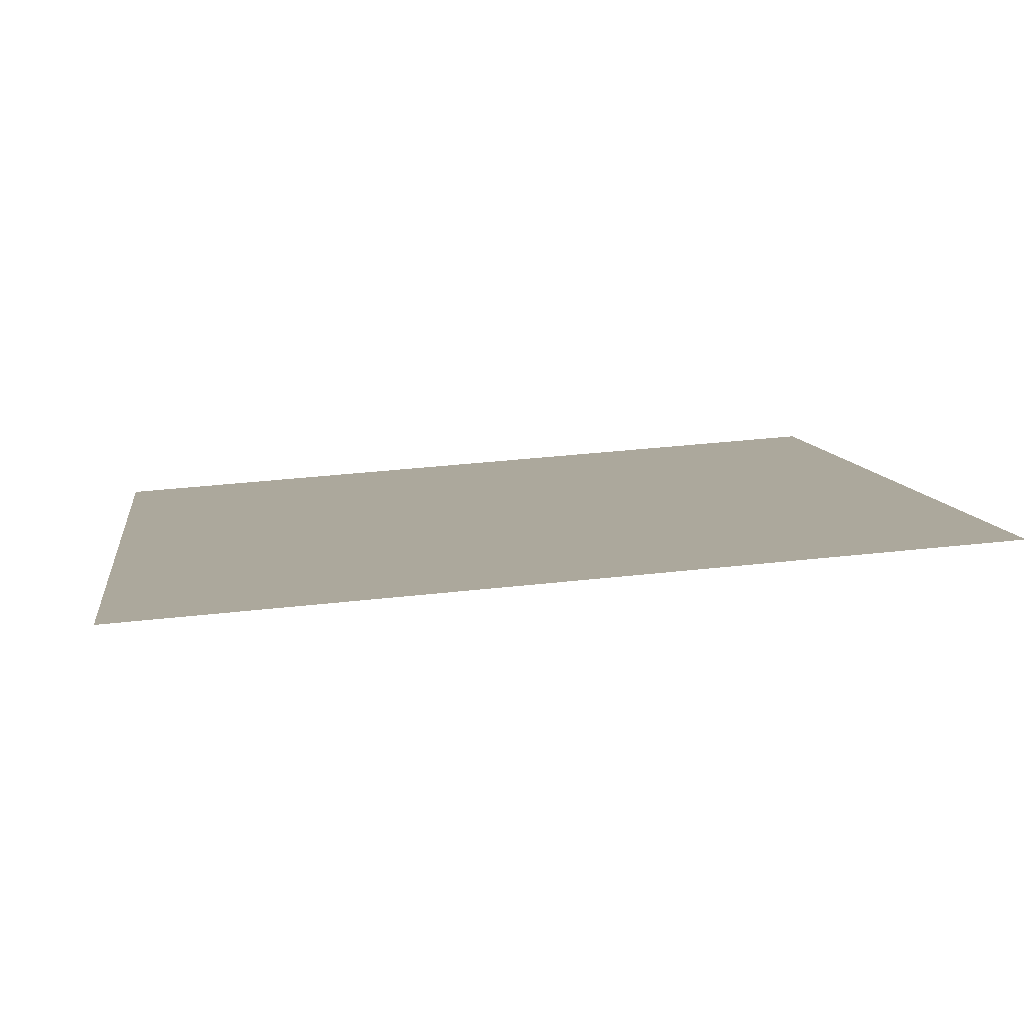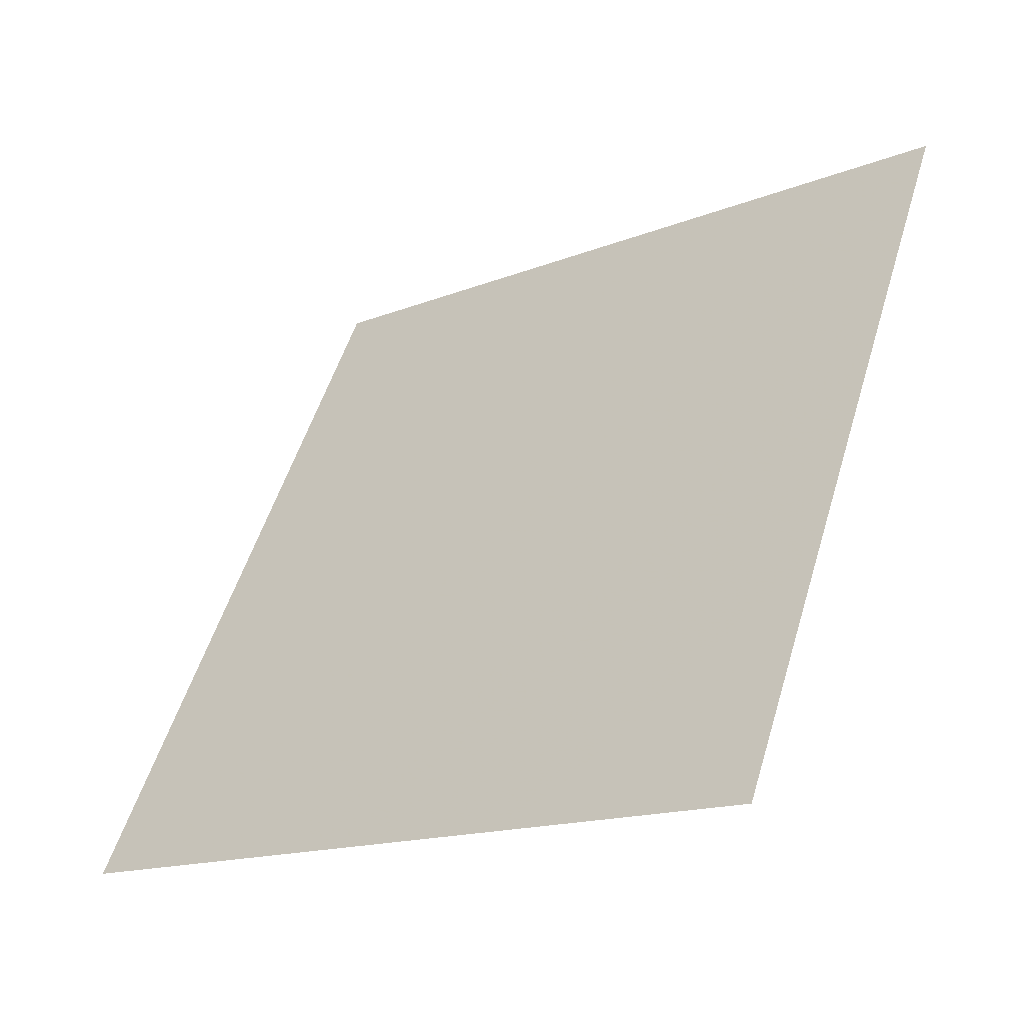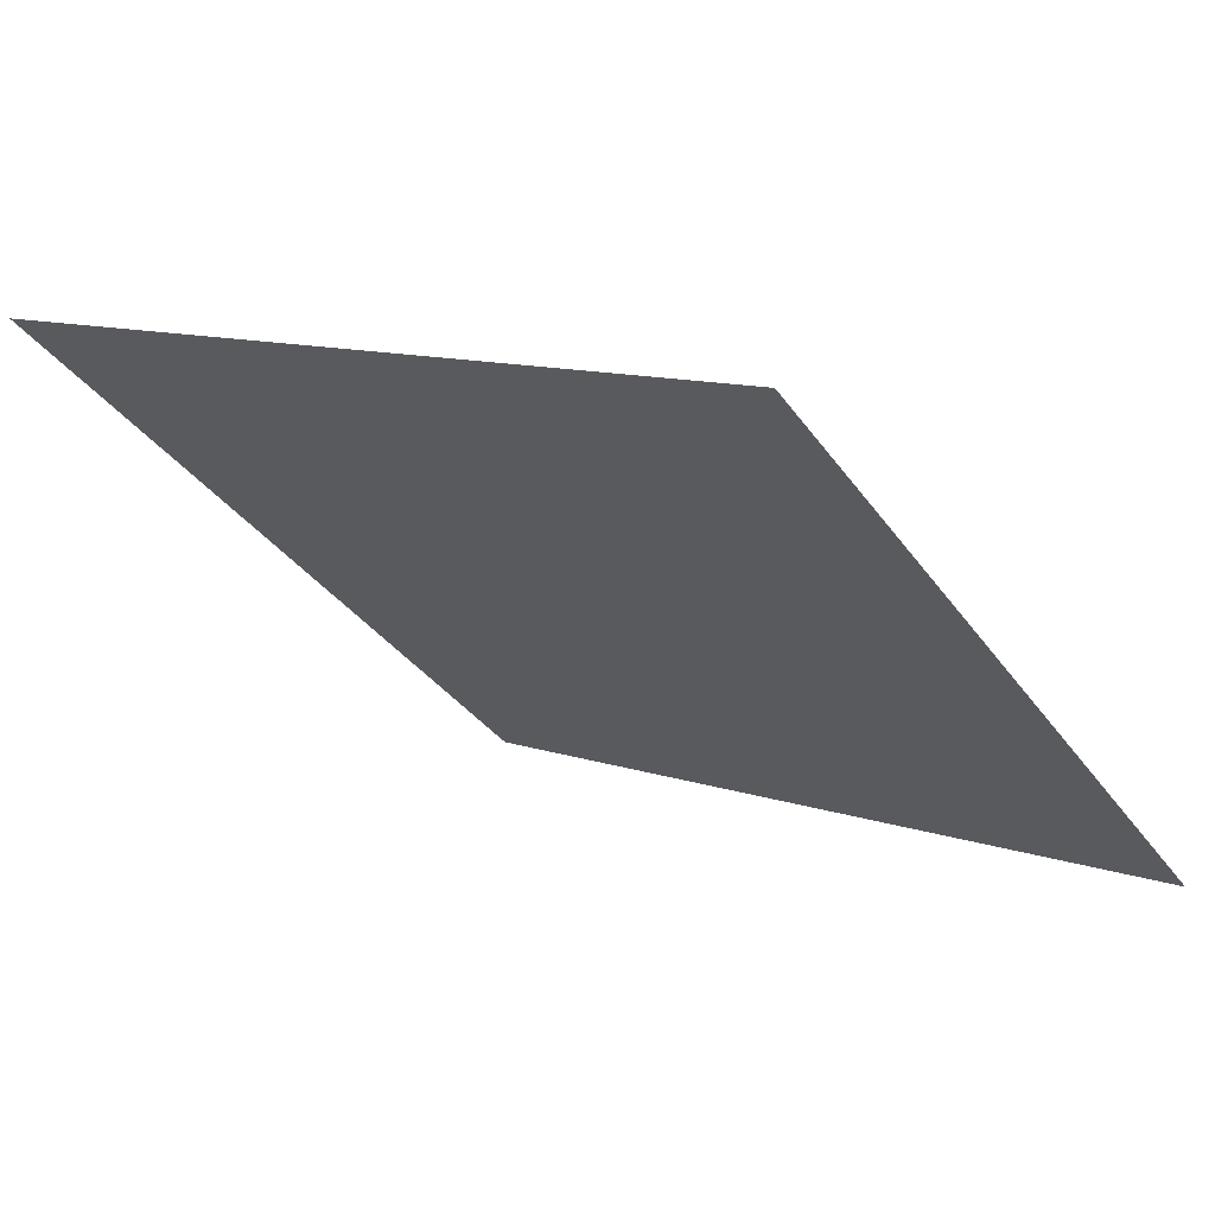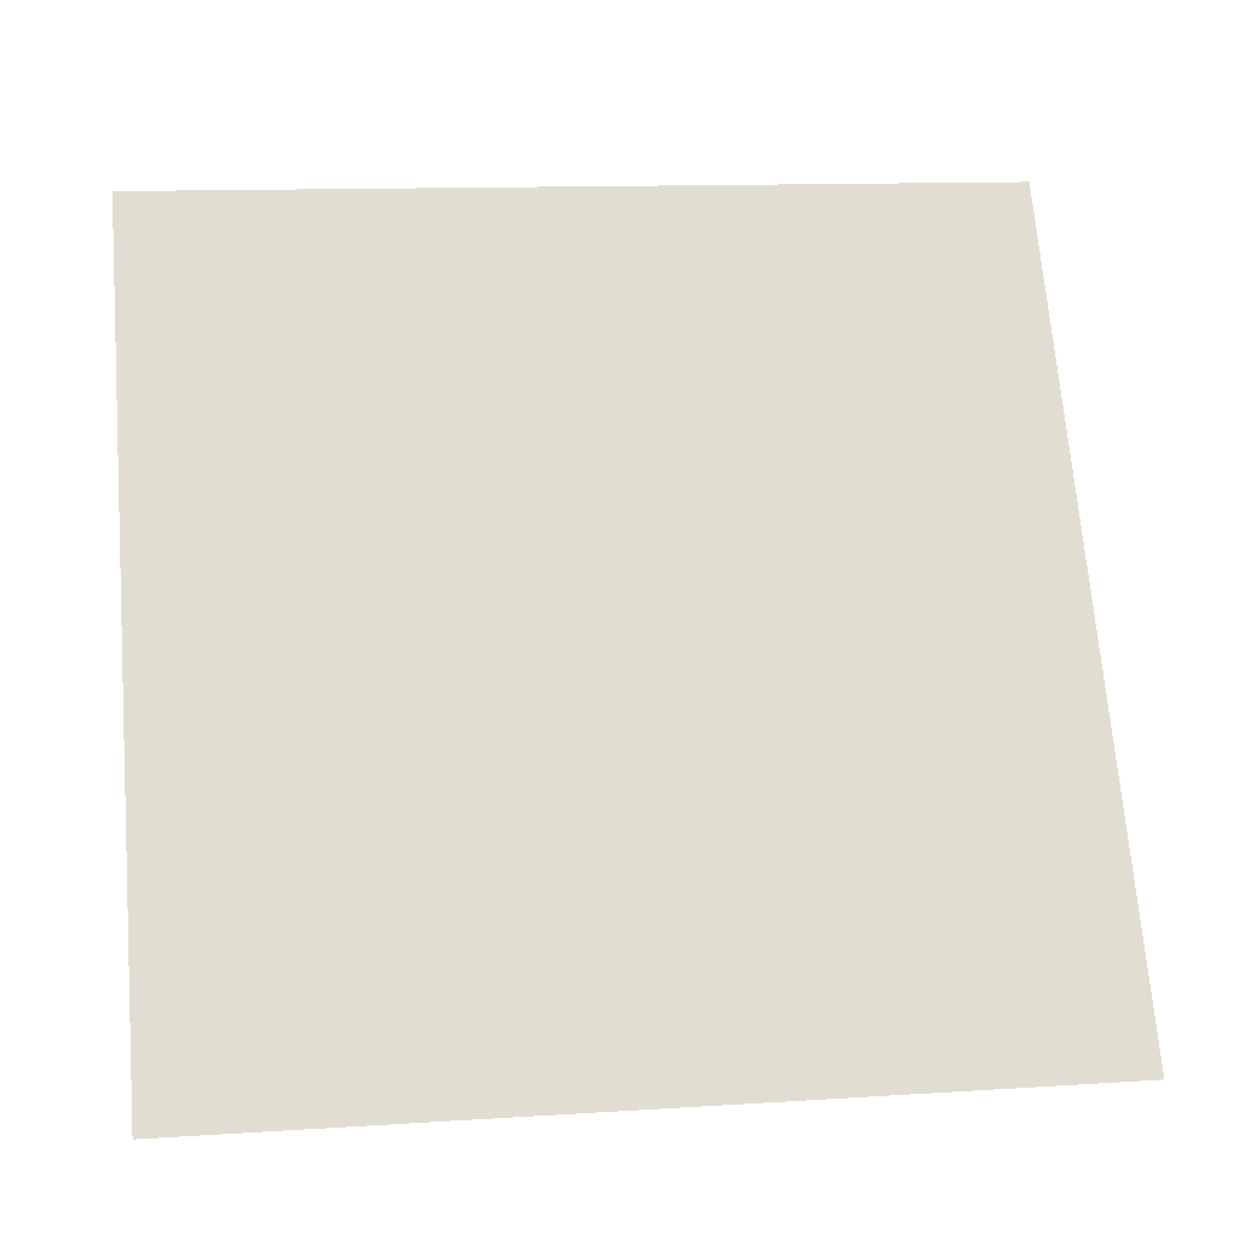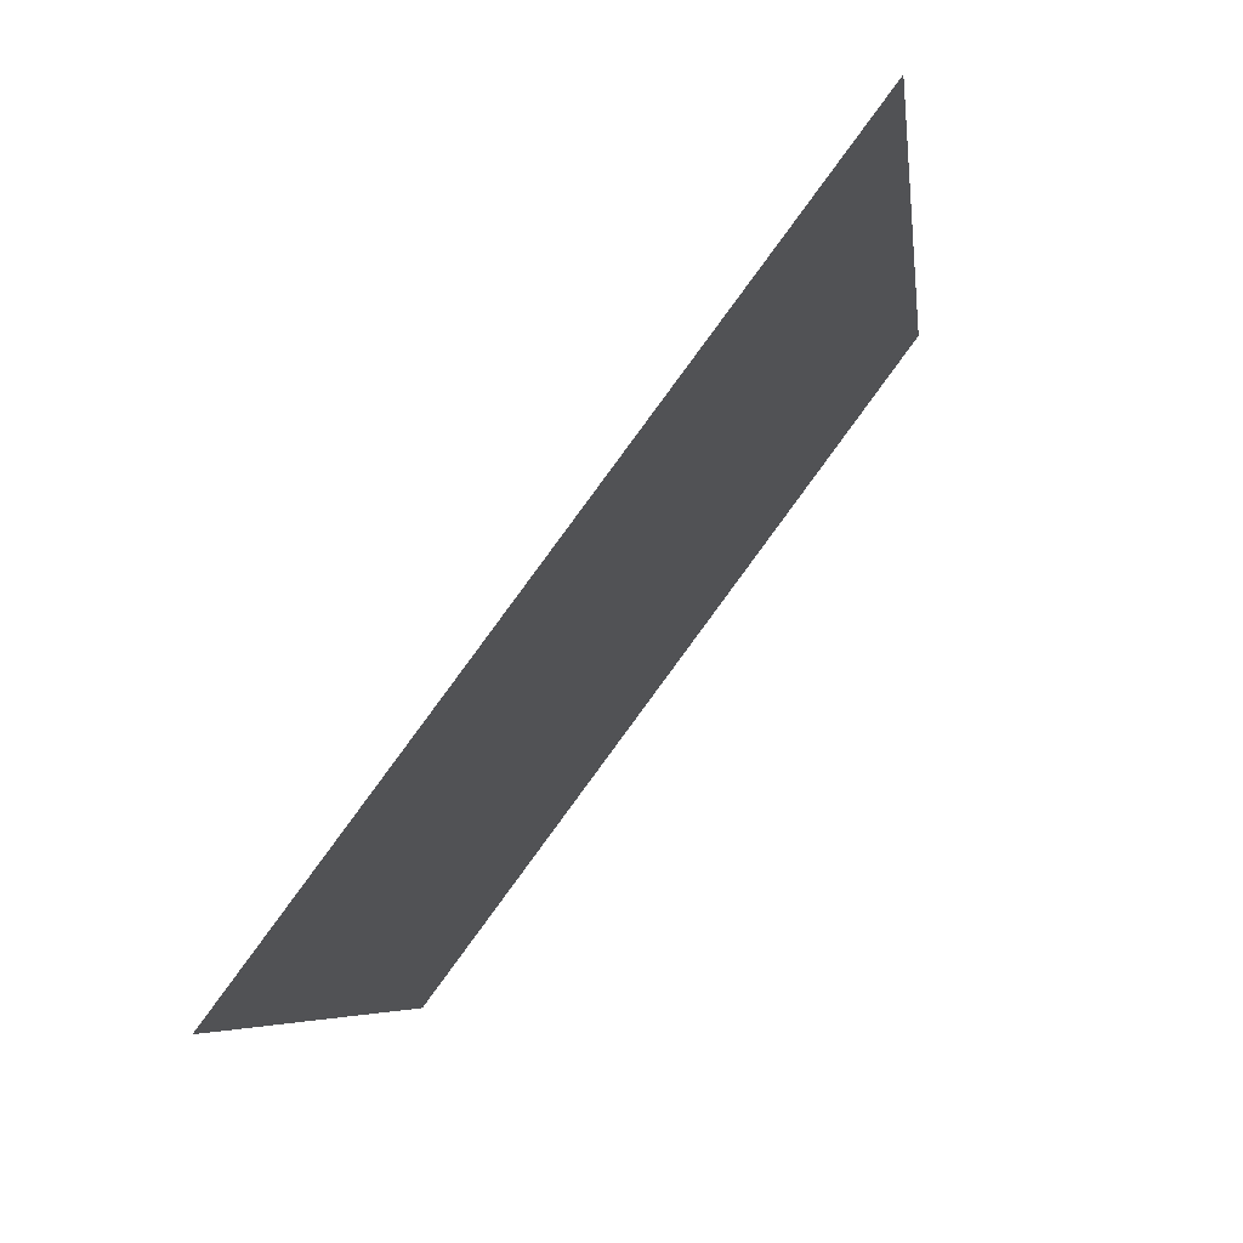
<metadata>
{"format":"obj","ext":"obj","renderer":"f3d","projection":"perspective","resolution":1024,"background":"white","views":[{"elev":45.6,"azim":-7.8,"up":"+Y"},{"elev":54.1,"azim":-72.8,"up":"+Y"},{"elev":9.4,"azim":39.8,"up":"+Y"},{"elev":16.6,"azim":-9.6,"up":"+Z"},{"elev":-7.3,"azim":95.5,"up":"+Z"}]}
</metadata>
<code>
v 0.2035 0.9973 0.7944
v 0.1969 0.9975 0.7945
v 0.197 1.001 0.7997
v 0.2036 1.001 0.7996
f 4 3 2 1

</code>
